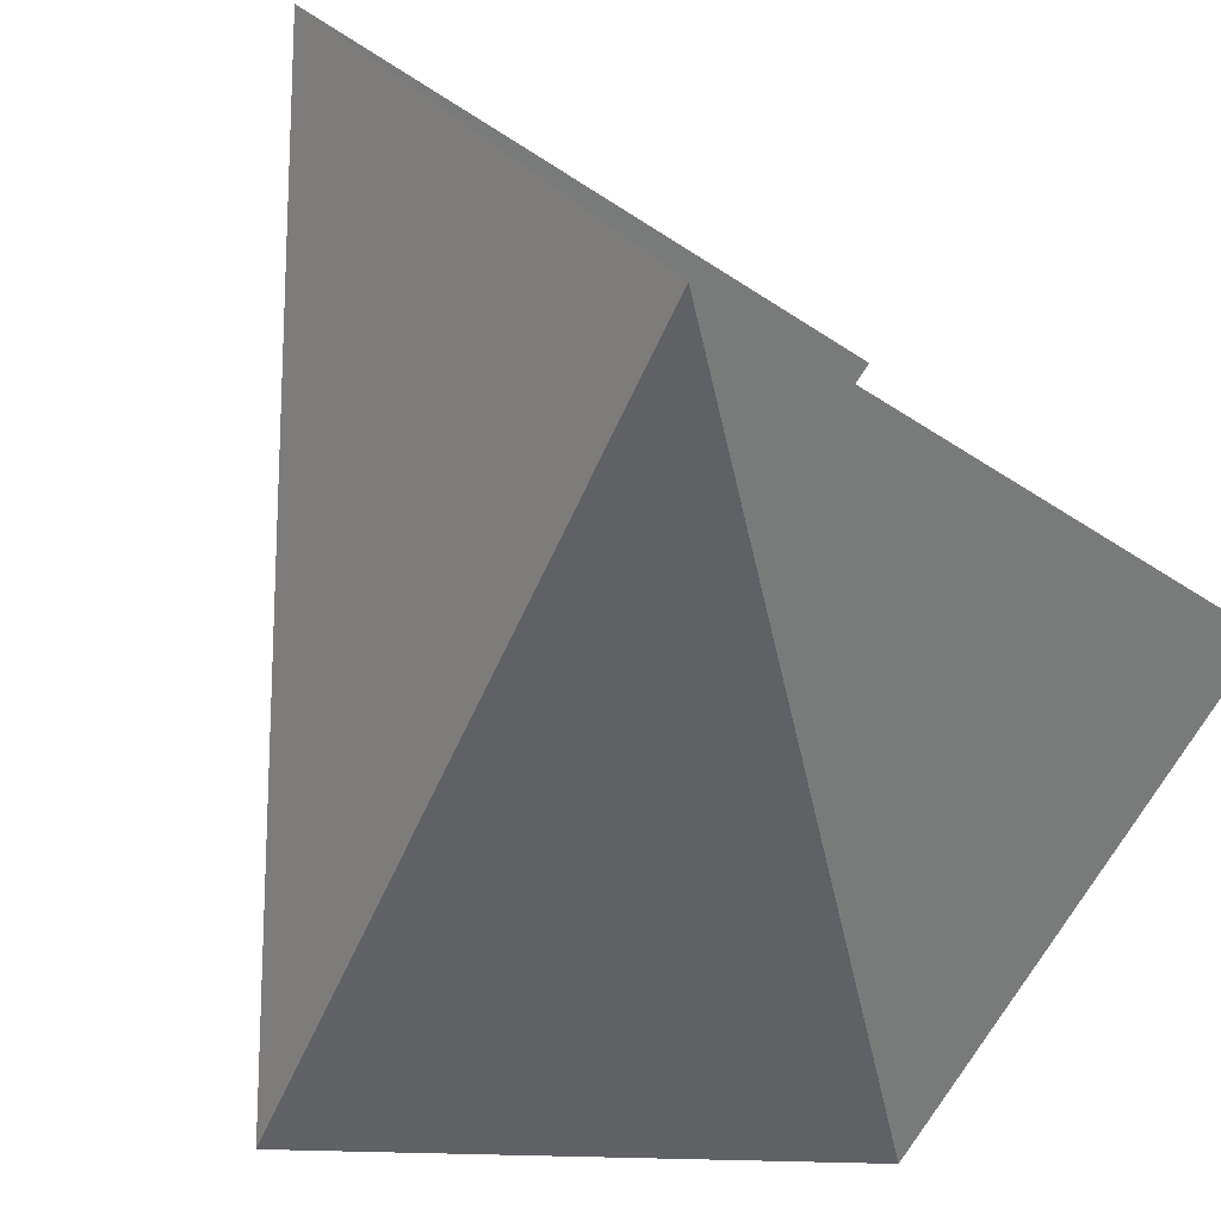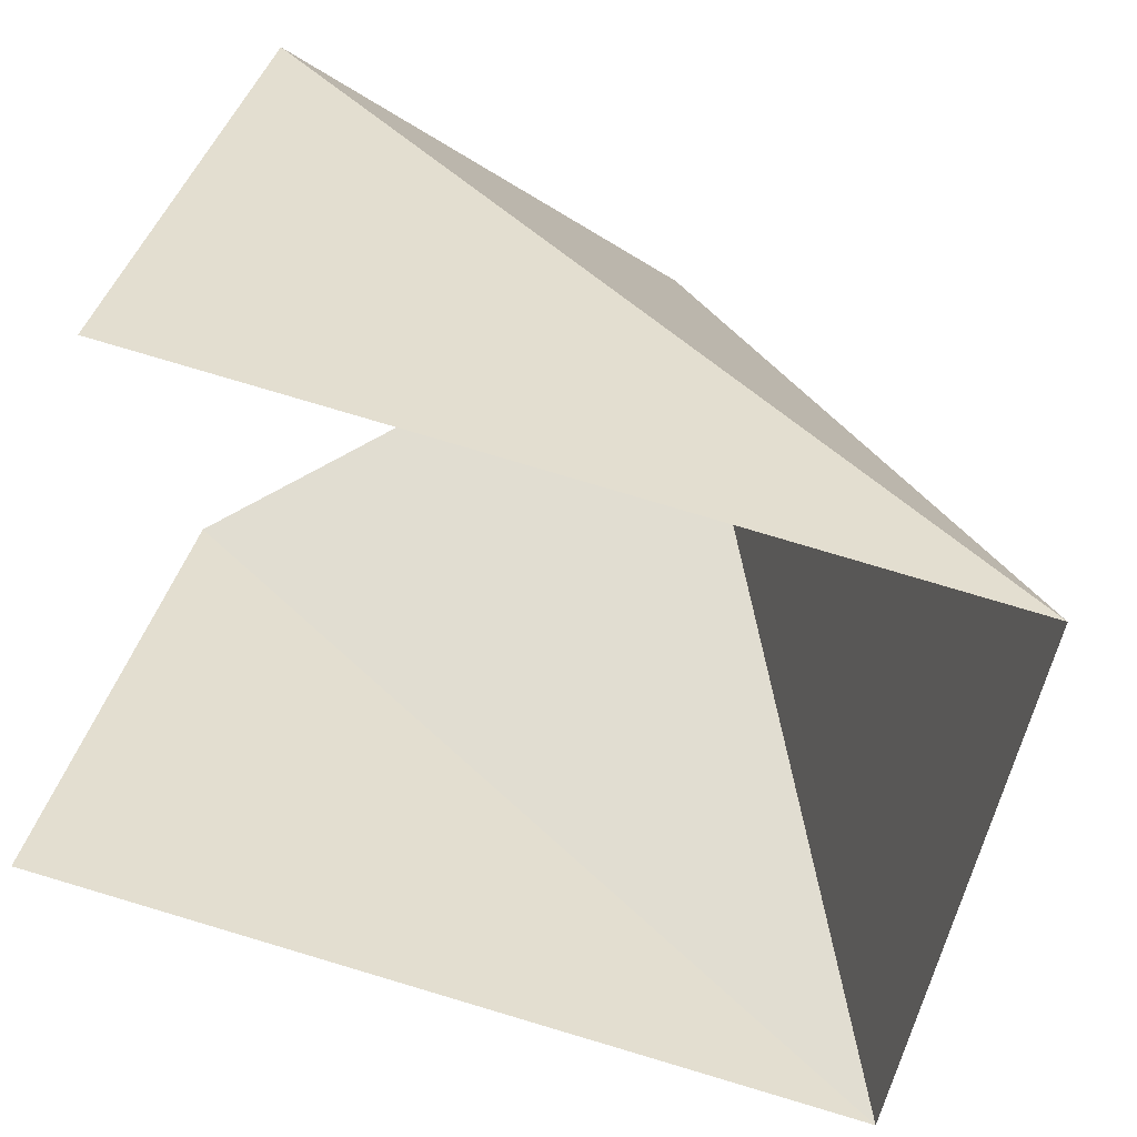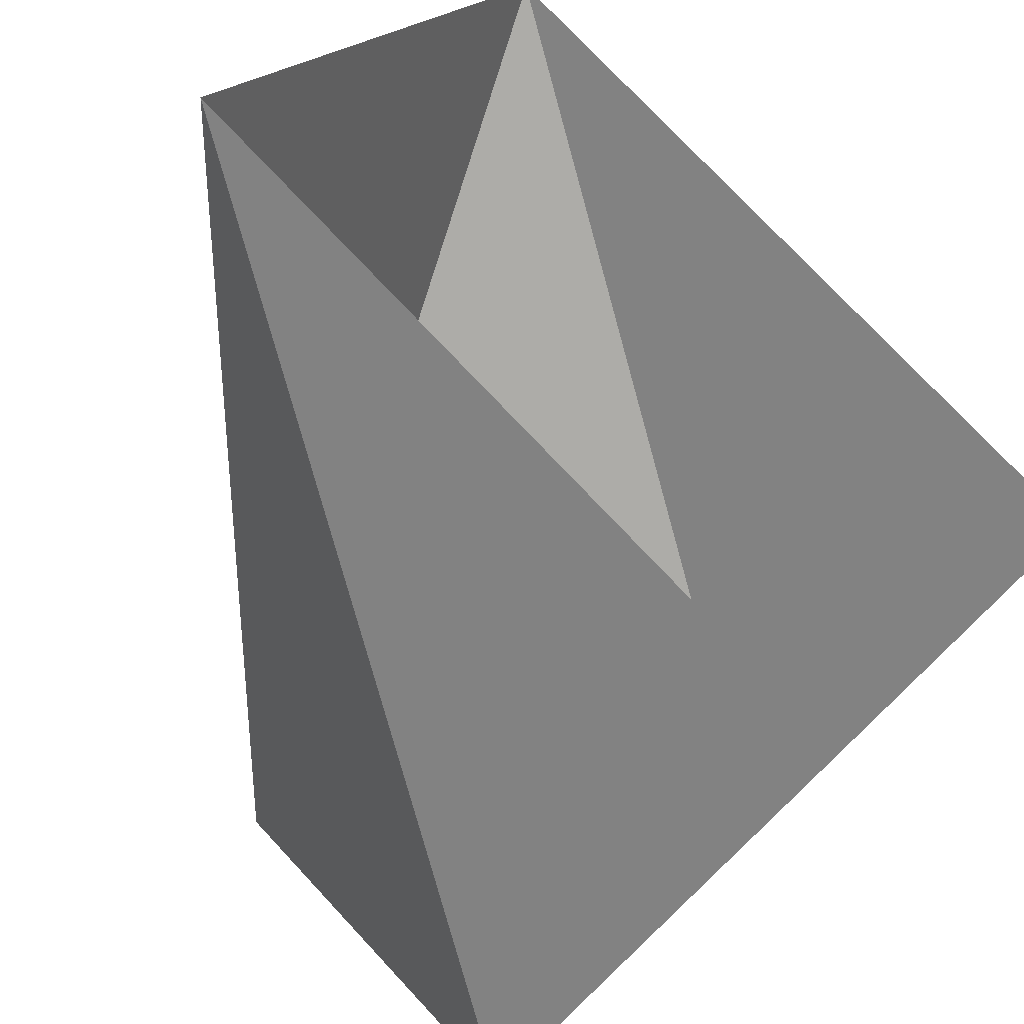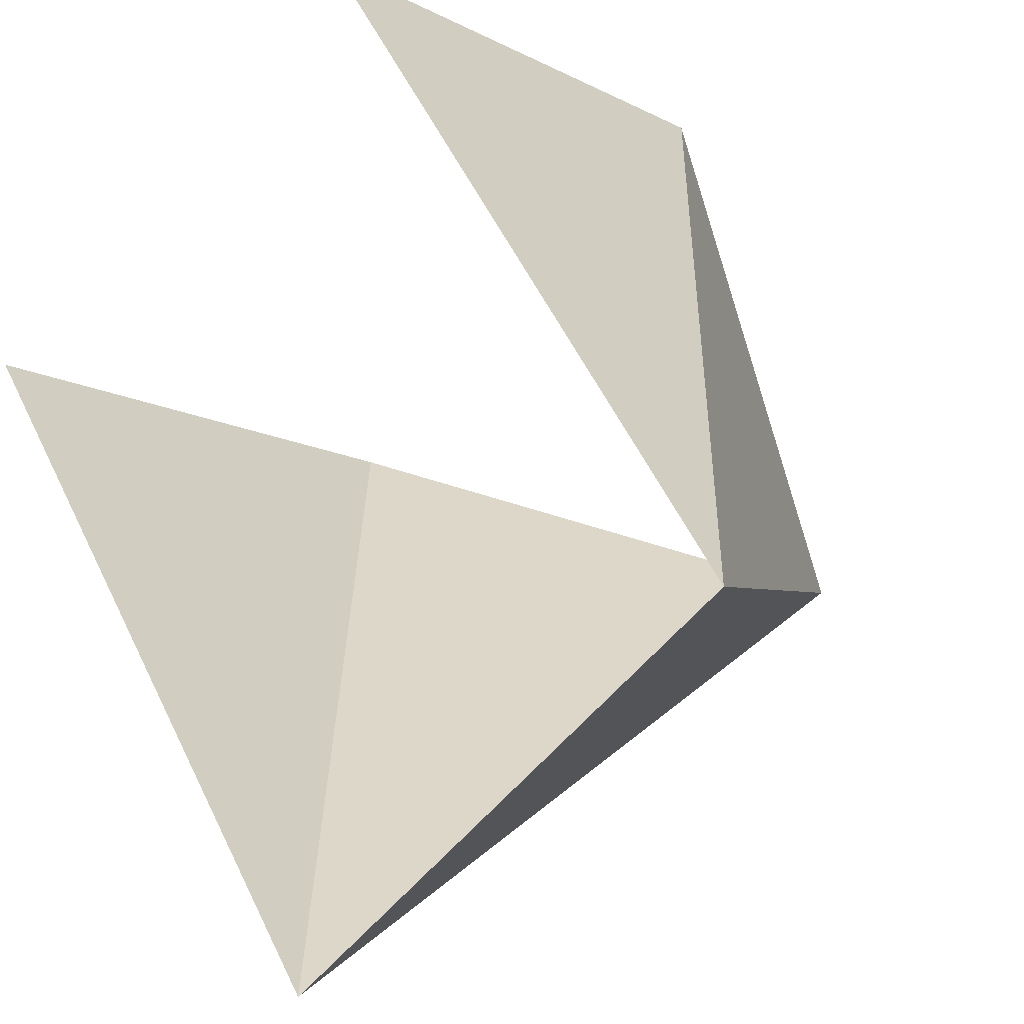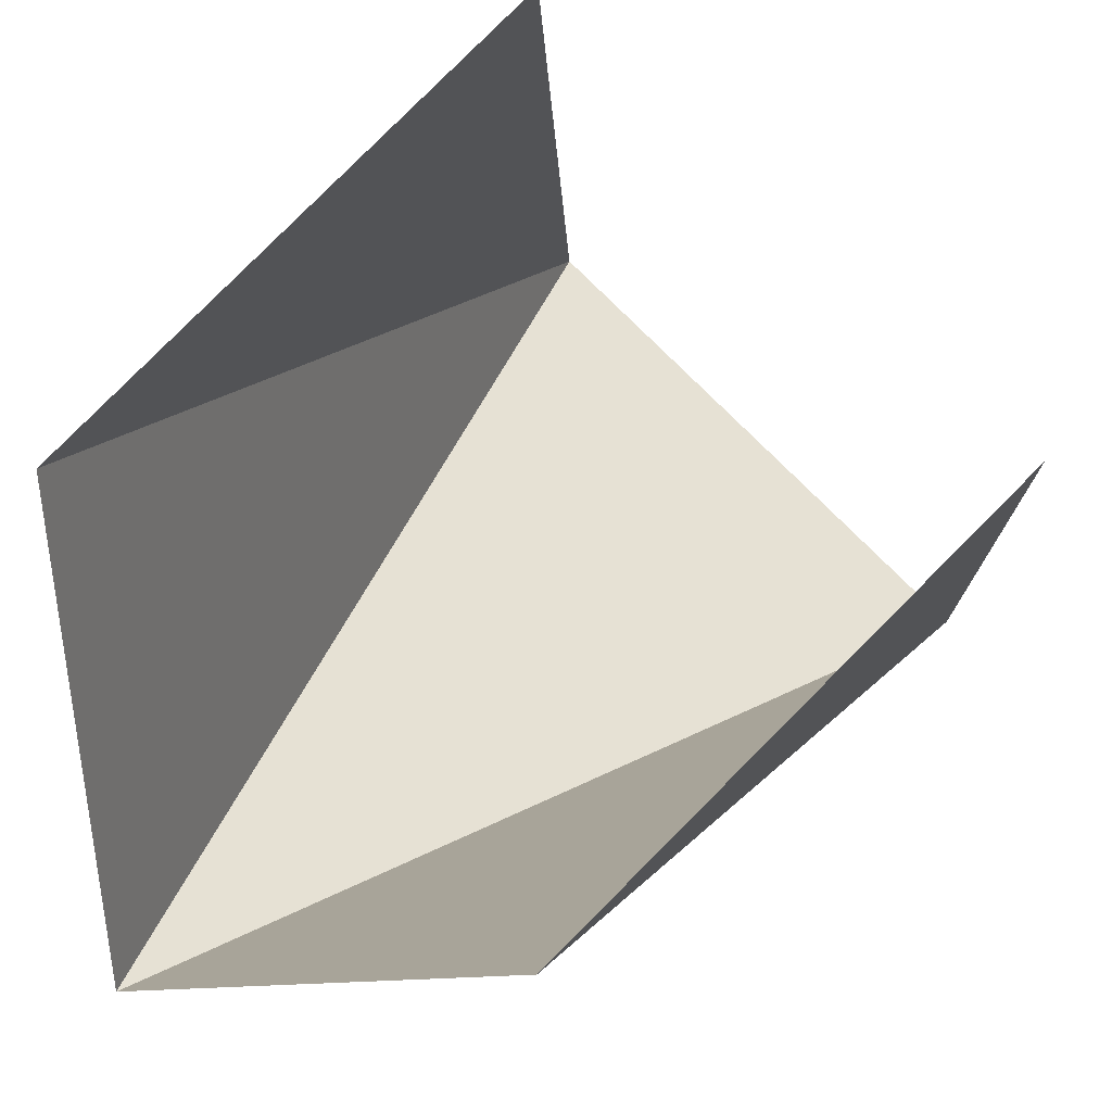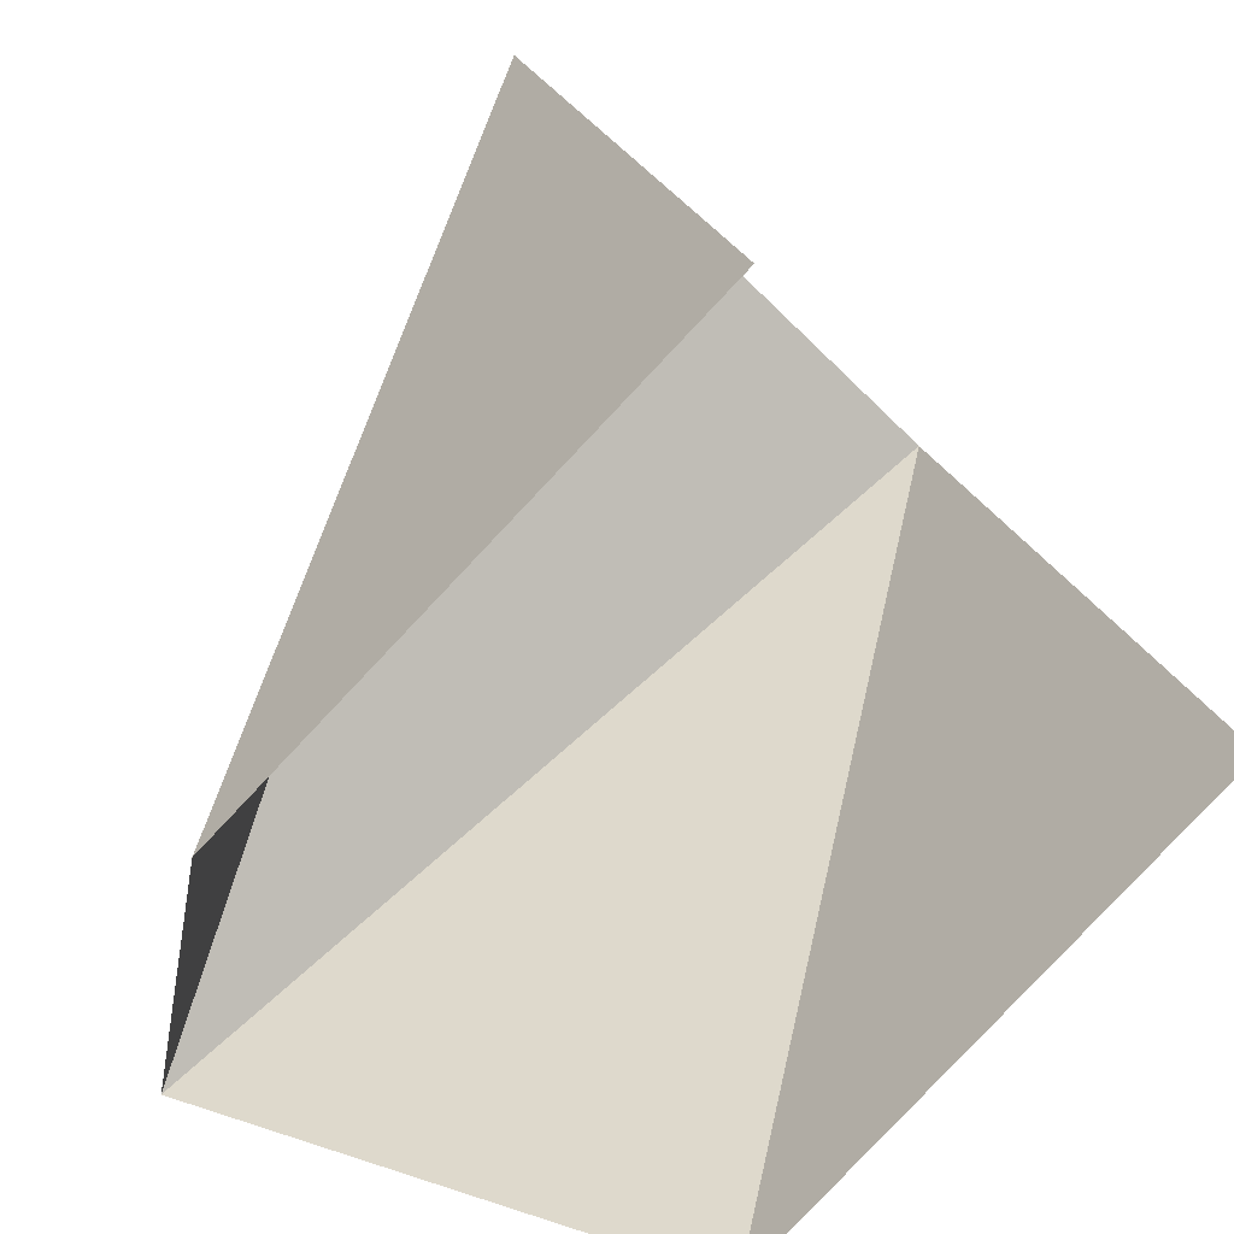
<metadata>
{"format":"obj","ext":"obj","renderer":"f3d","projection":"perspective","resolution":1024,"background":"white","views":[{"elev":-23.5,"azim":129.6,"up":"+Z"},{"elev":79.8,"azim":16.5,"up":"+Y"},{"elev":78.1,"azim":-133.5,"up":"+Y"},{"elev":54.3,"azim":64.7,"up":"+Y"},{"elev":-10.4,"azim":-87.9,"up":"+Y"},{"elev":20.3,"azim":-103.5,"up":"+Y"}]}
</metadata>
<code>
o 1010_0100
v 1 1 0
v 1 0 1
v -1 1 0
v -1 0 -1
v 0 -1 -1
v -1 0 1
v -1 -1 0
f 1 2 5
f 5 4 1
f 1 4 3
f 7 5 2
f 7 2 6

</code>
